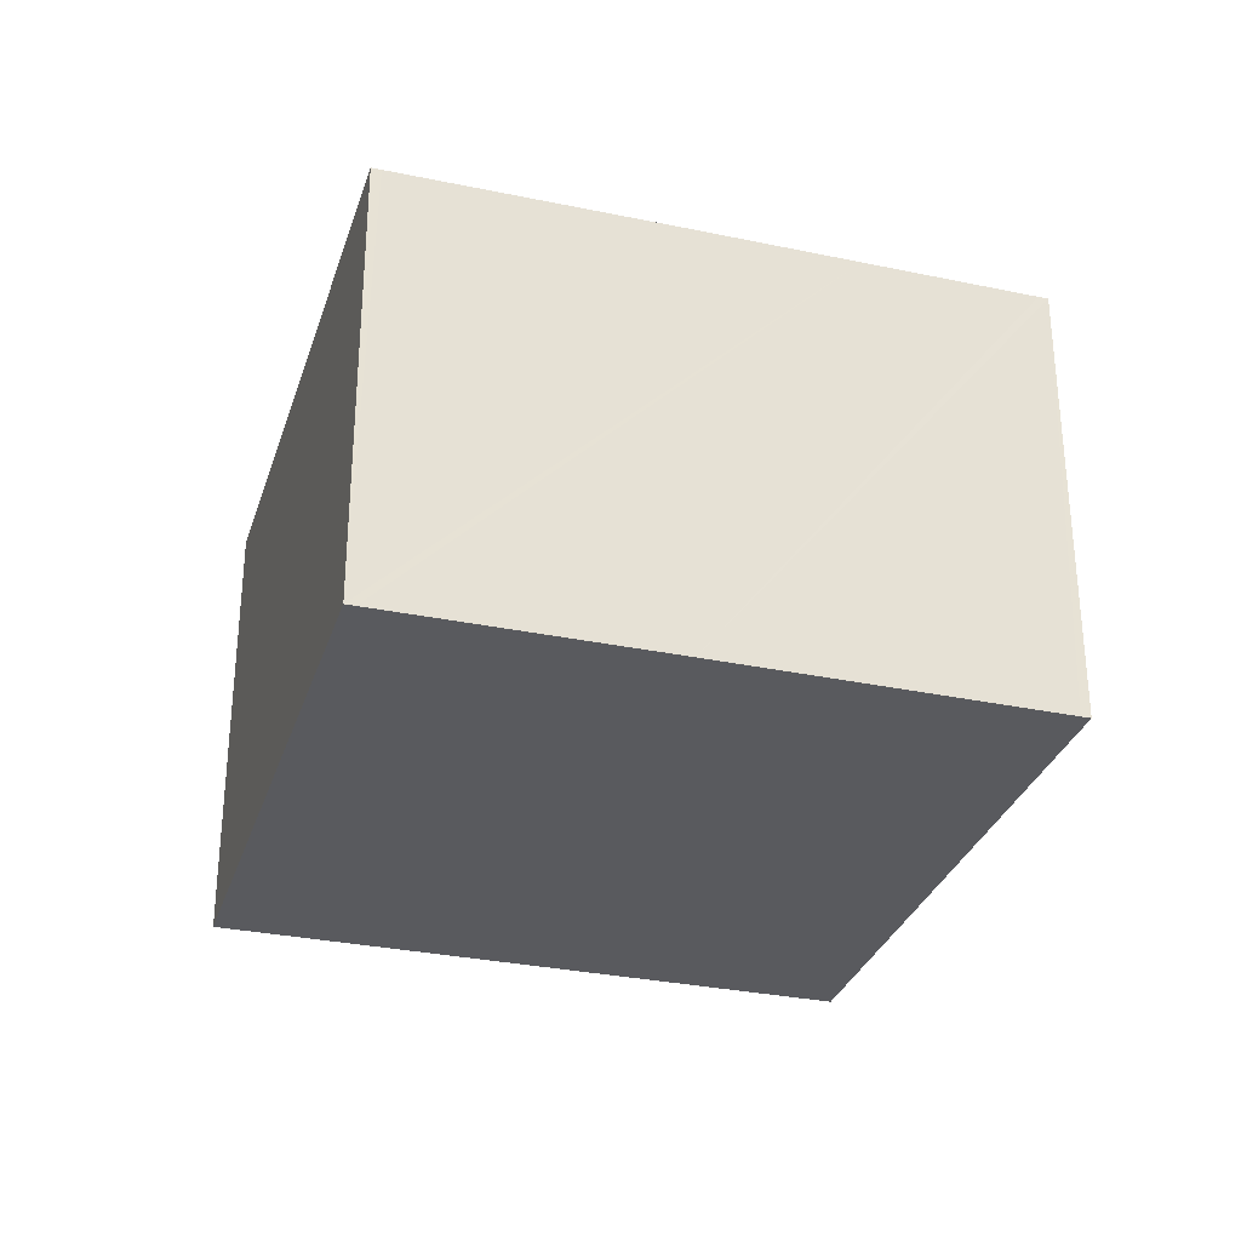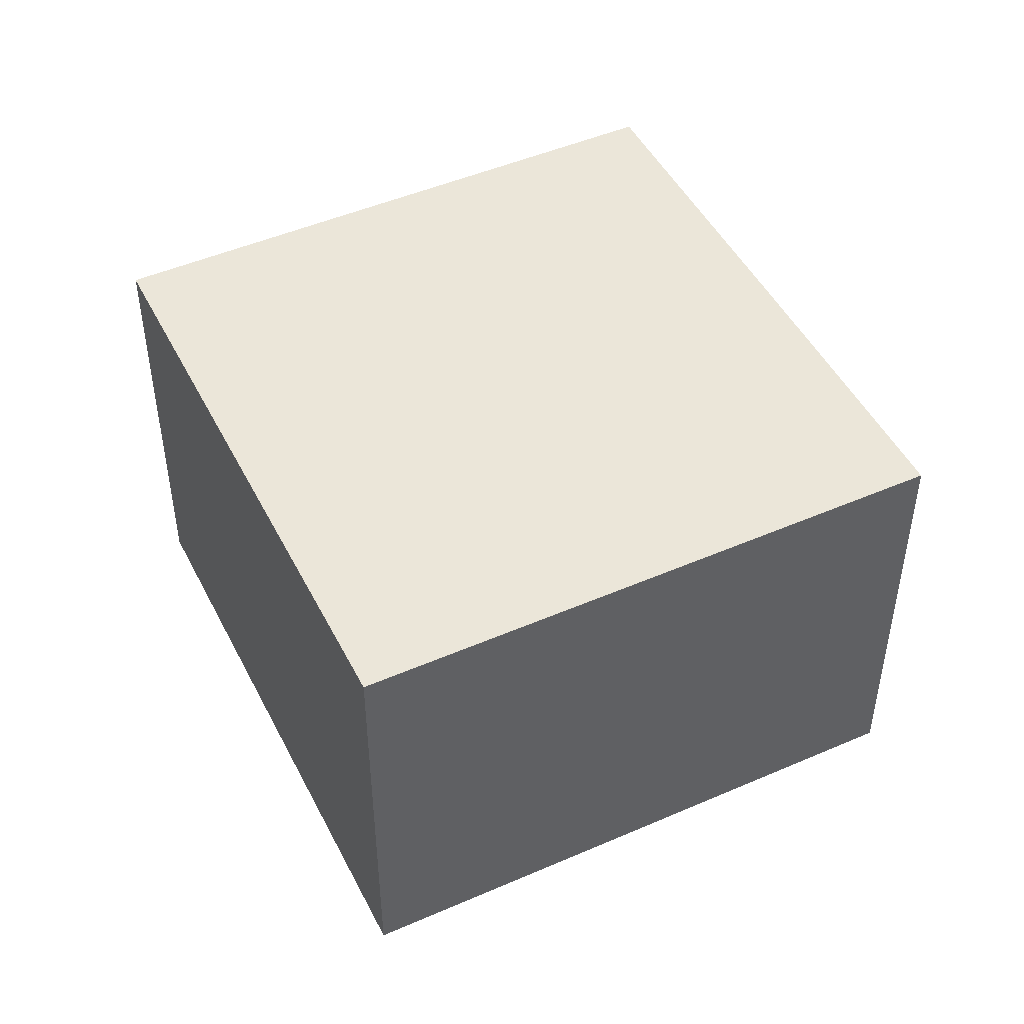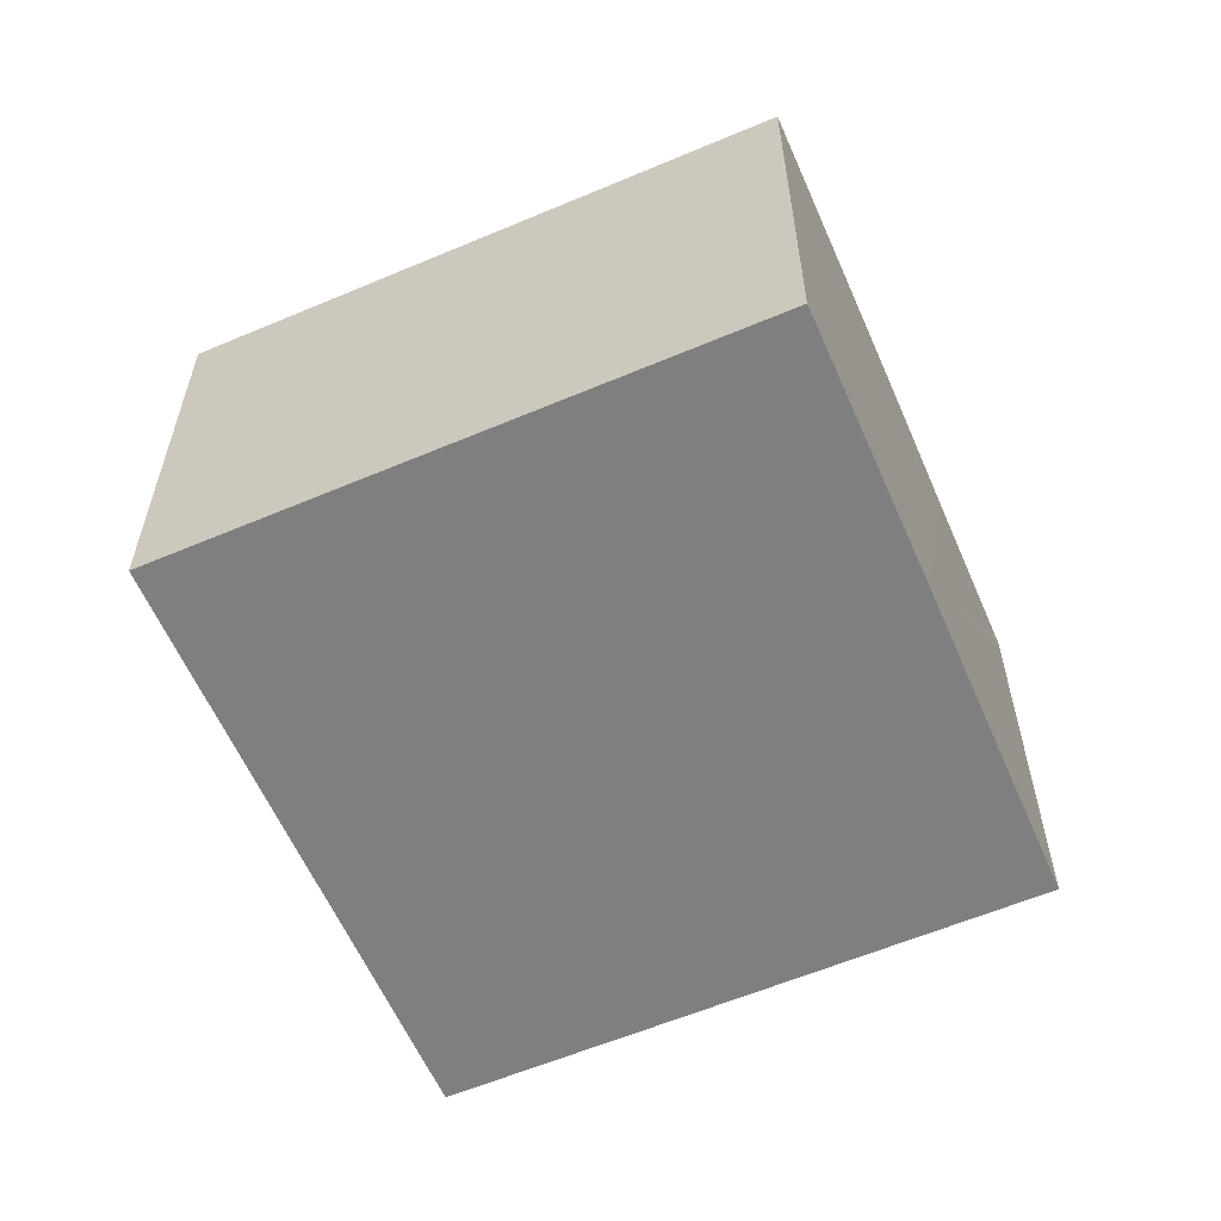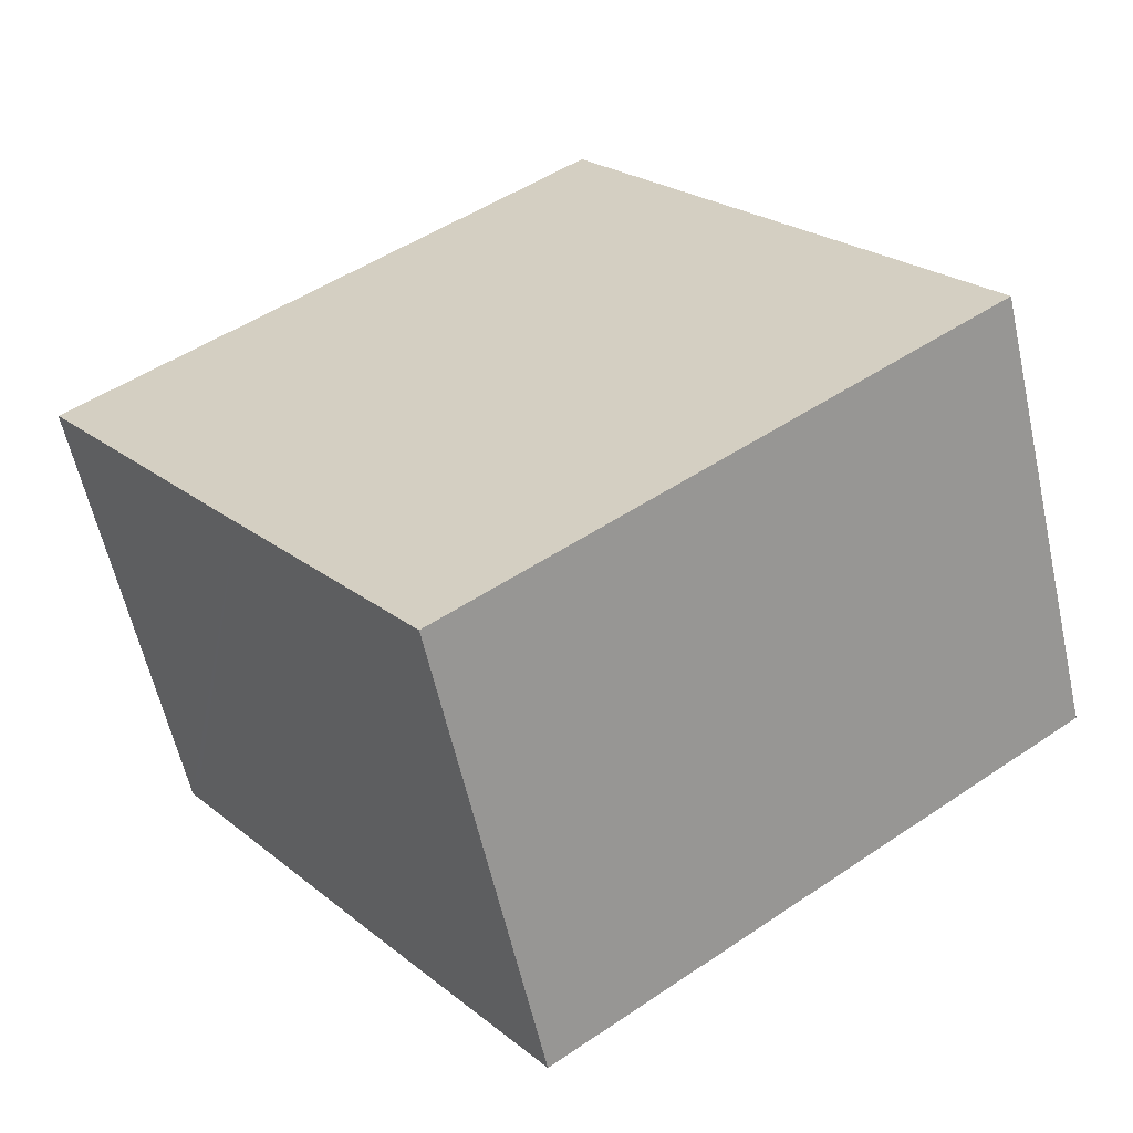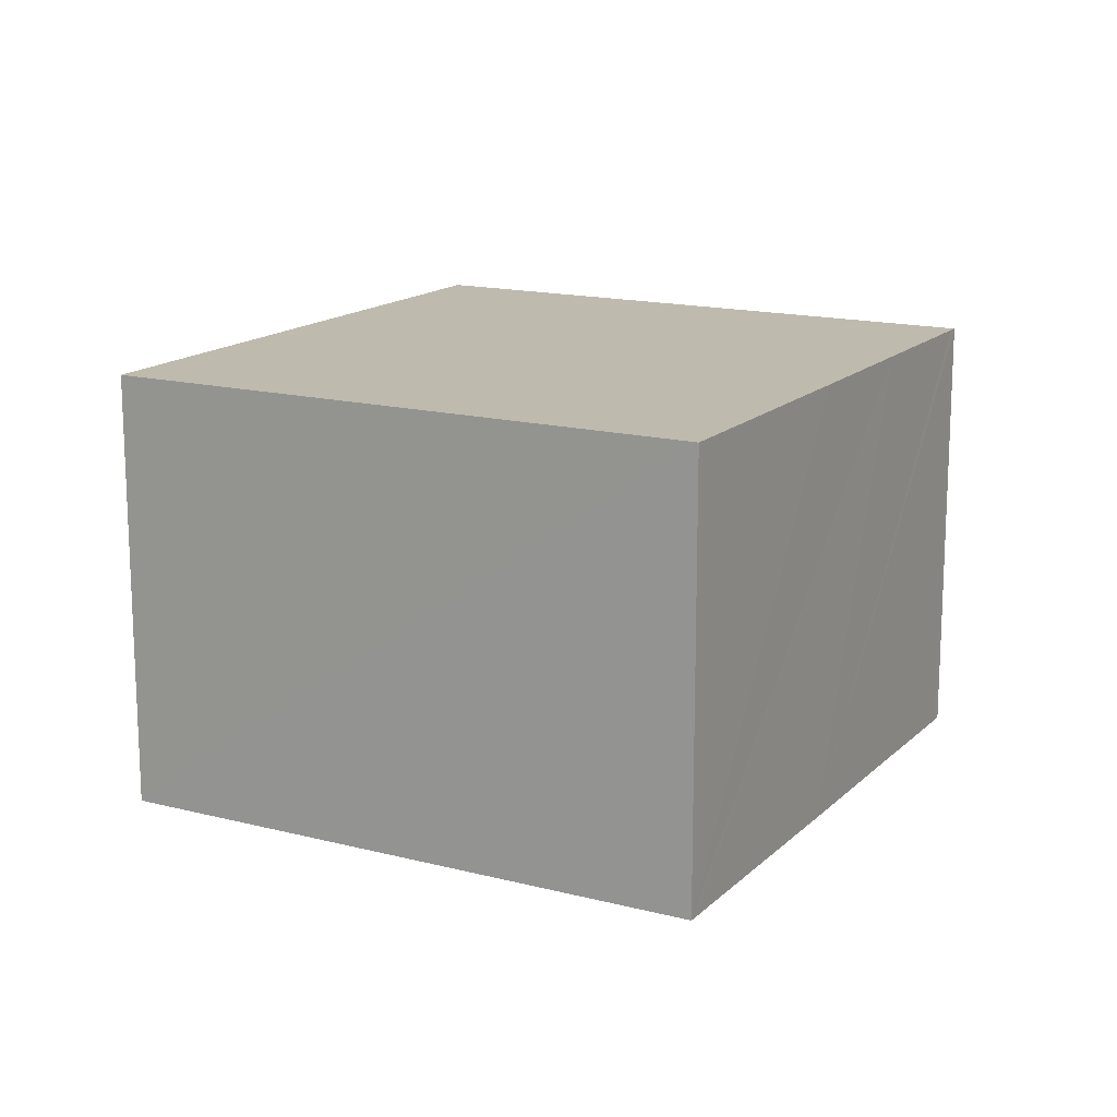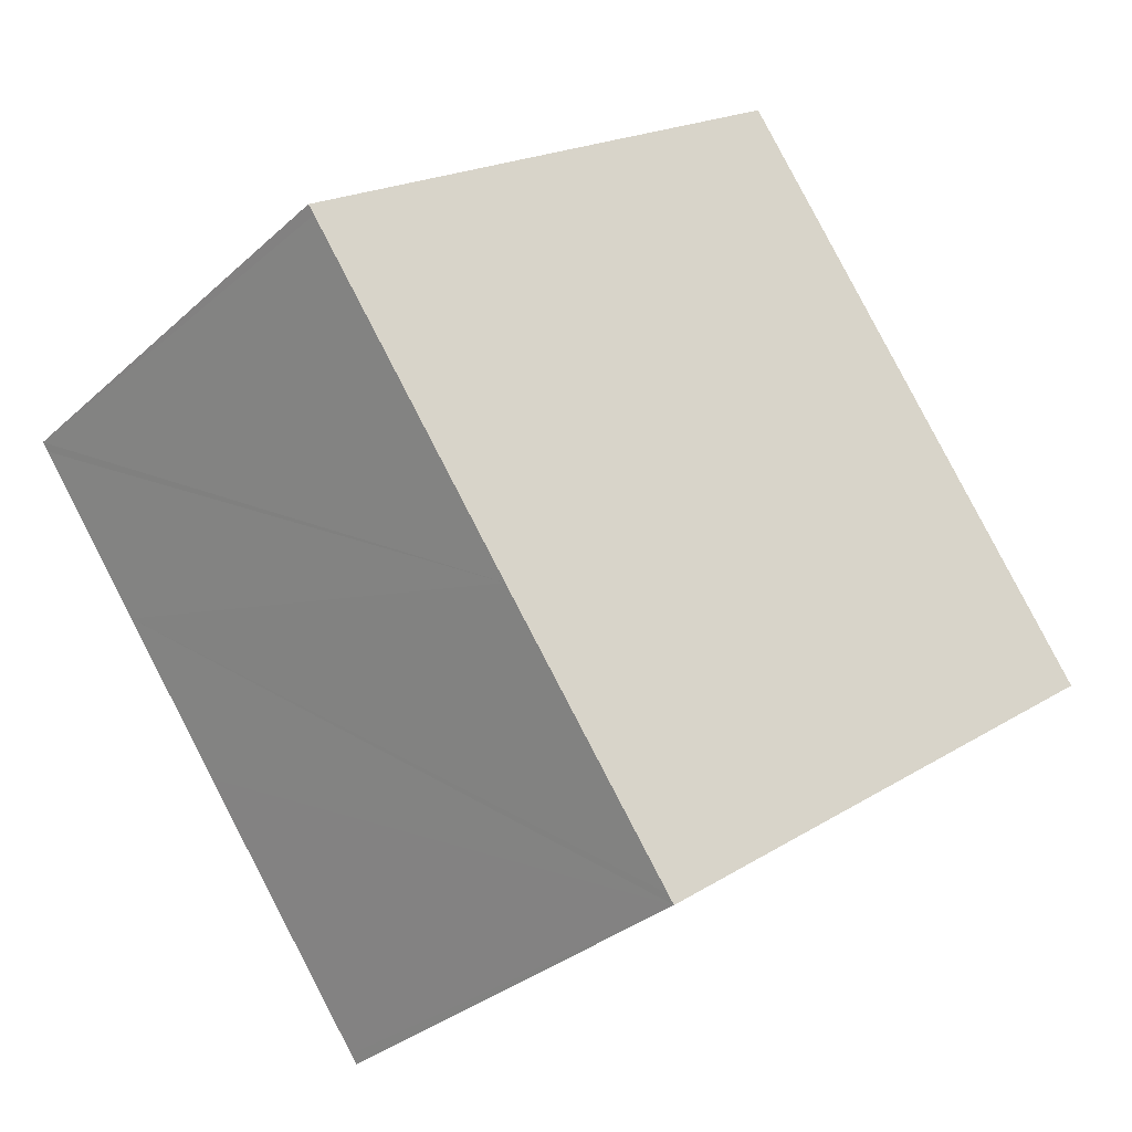
<metadata>
{"format":"obj","ext":"obj","renderer":"f3d","projection":"perspective","resolution":1024,"background":"white","views":[{"elev":-31.2,"azim":-142.6,"up":"+Y"},{"elev":47.9,"azim":118.0,"up":"+Y"},{"elev":-59.8,"azim":167.5,"up":"+Y"},{"elev":-59.7,"azim":12.6,"up":"+Z"},{"elev":15.4,"azim":172.8,"up":"+Y"},{"elev":-31.1,"azim":-38.1,"up":"+Z"}]}
</metadata>
<code>
v  19.6 9.871 -3.337
v  9.558 9.871 6.935
v  11.27 9.871 8.173
v  7.799 9.871 5.662
v  6.958 9.871 5.053
v  3.657 9.871 2.656
v  2.406 9.871 1.747
v  1.903 9.871 1.382
v  0 9.871 6.044e-16
v  0.132 9.871 -0.177
v  2.406 9.871 -3.329
v  15.31 9.871 -6.455
v  4.556 9.871 -6.31
v  12.87 9.871 -8.224
v  8.211 9.871 -11.33
v  8.343 9.871 -11.51
v  11.27 -5.005e-16 8.173
v  19.6 2.043e-16 -3.337
v  15.31 3.953e-16 -6.455
v  12.87 5.036e-16 -8.224
v  8.343 7.046e-16 -11.51
v  8.211 6.936e-16 -11.33
v  4.556 3.864e-16 -6.31
v  2.406 2.038e-16 -3.329
v  0.132 1.084e-17 -0.177
v  0 0 0
v  1.903 -8.462e-17 1.382
v  2.406 -1.07e-16 1.747
v  3.657 -1.626e-16 2.656
v  9.558 -4.246e-16 6.935
v  6.958 -3.094e-16 5.053
v  7.799 -3.467e-16 5.662
g defaultobject
f 1 2 3
f 2 1 4
f 4 1 5
f 5 1 6
f 6 1 7
f 7 1 8
f 8 1 9
f 9 1 10
f 10 1 11
f 11 1 12
f 11 12 13
f 13 12 14
f 13 14 15
f 15 14 16
f 17 1 3
f 1 17 18
f 18 12 1
f 12 18 14
f 14 18 16
f 16 18 19
f 16 19 20
f 16 20 21
f 21 15 16
f 15 21 13
f 13 21 11
f 11 21 22
f 11 22 23
f 11 23 10
f 10 23 9
f 9 23 24
f 9 24 25
f 9 25 26
f 26 8 9
f 8 26 7
f 7 26 6
f 6 26 5
f 5 26 4
f 4 26 2
f 2 26 27
f 2 27 3
f 3 27 28
f 3 28 17
f 17 28 29
f 17 29 30
f 30 29 31
f 30 31 32
f 25 27 26
f 27 25 24
f 27 24 28
f 28 24 29
f 29 24 31
f 31 24 32
f 32 24 30
f 30 24 23
f 30 23 17
f 17 23 18
f 18 23 22
f 18 22 21
f 18 21 20
f 18 20 19

</code>
